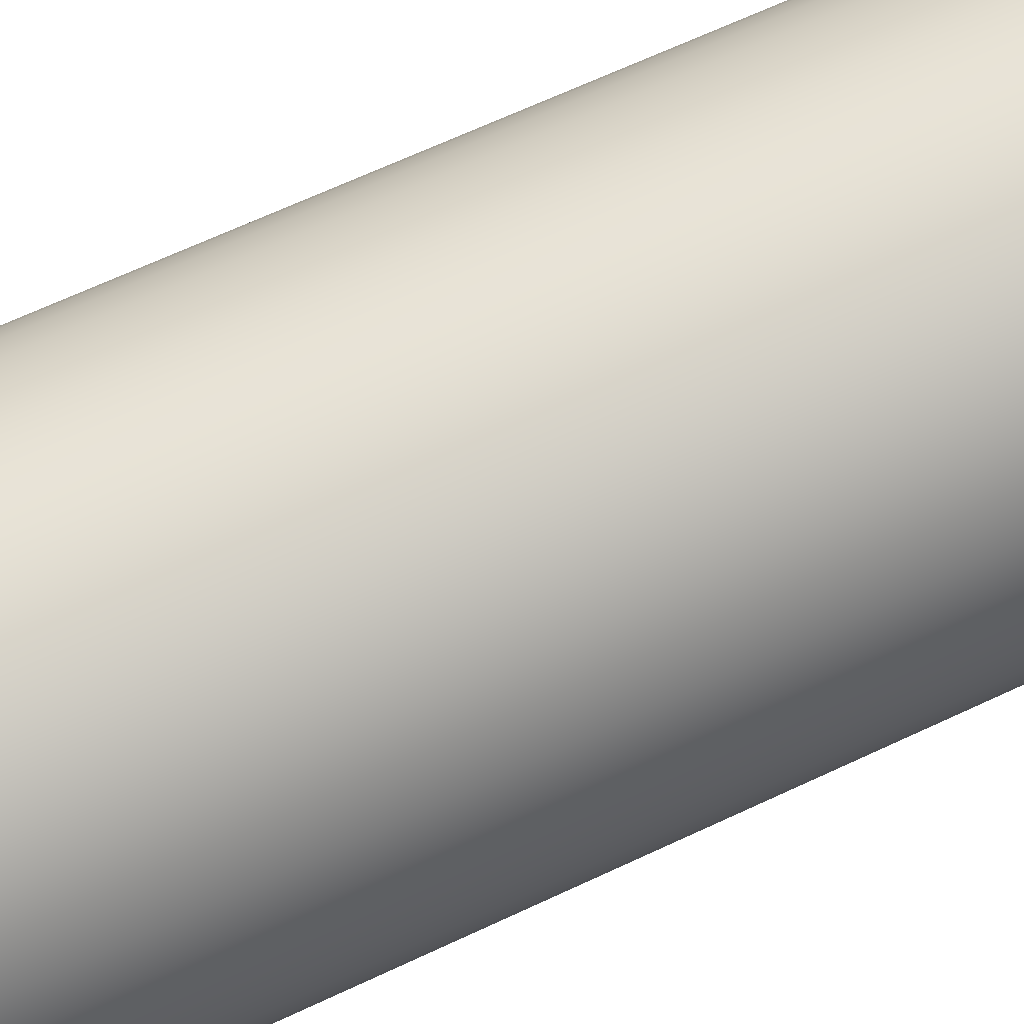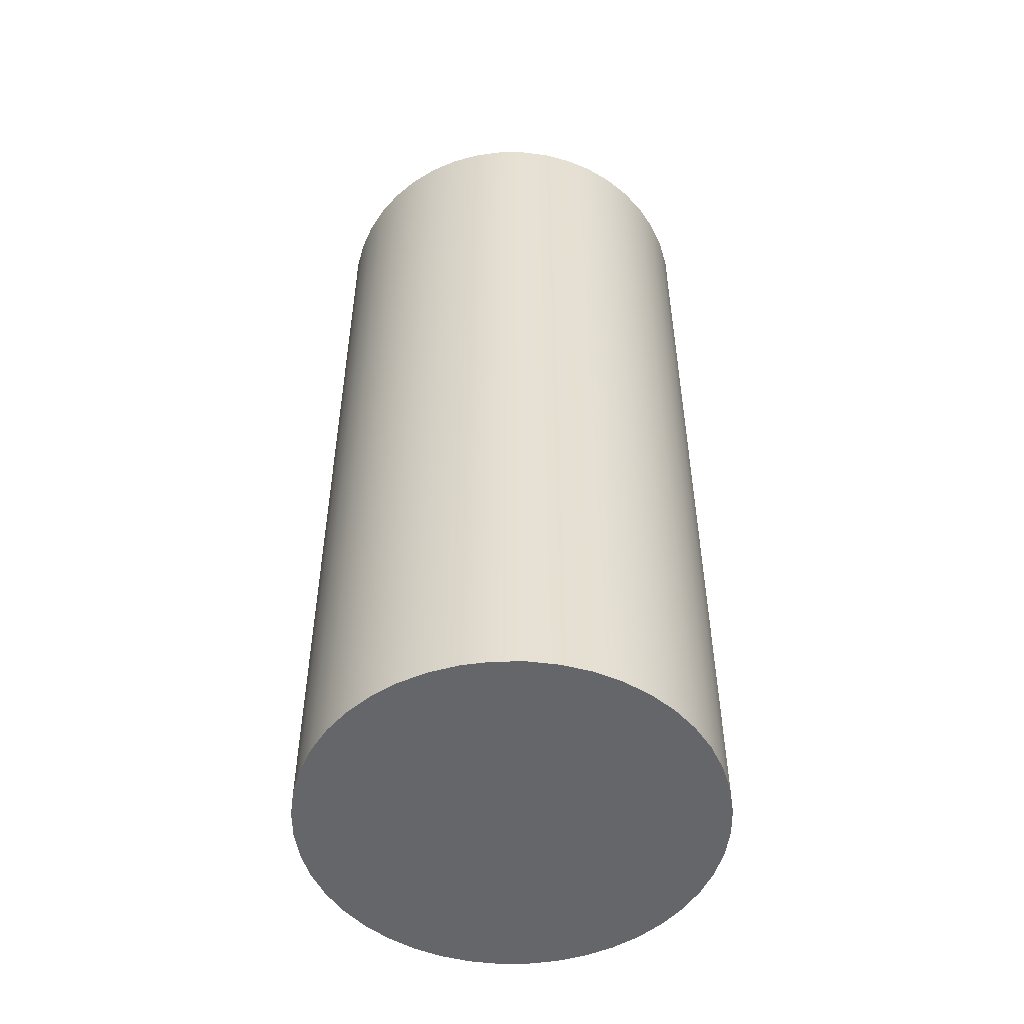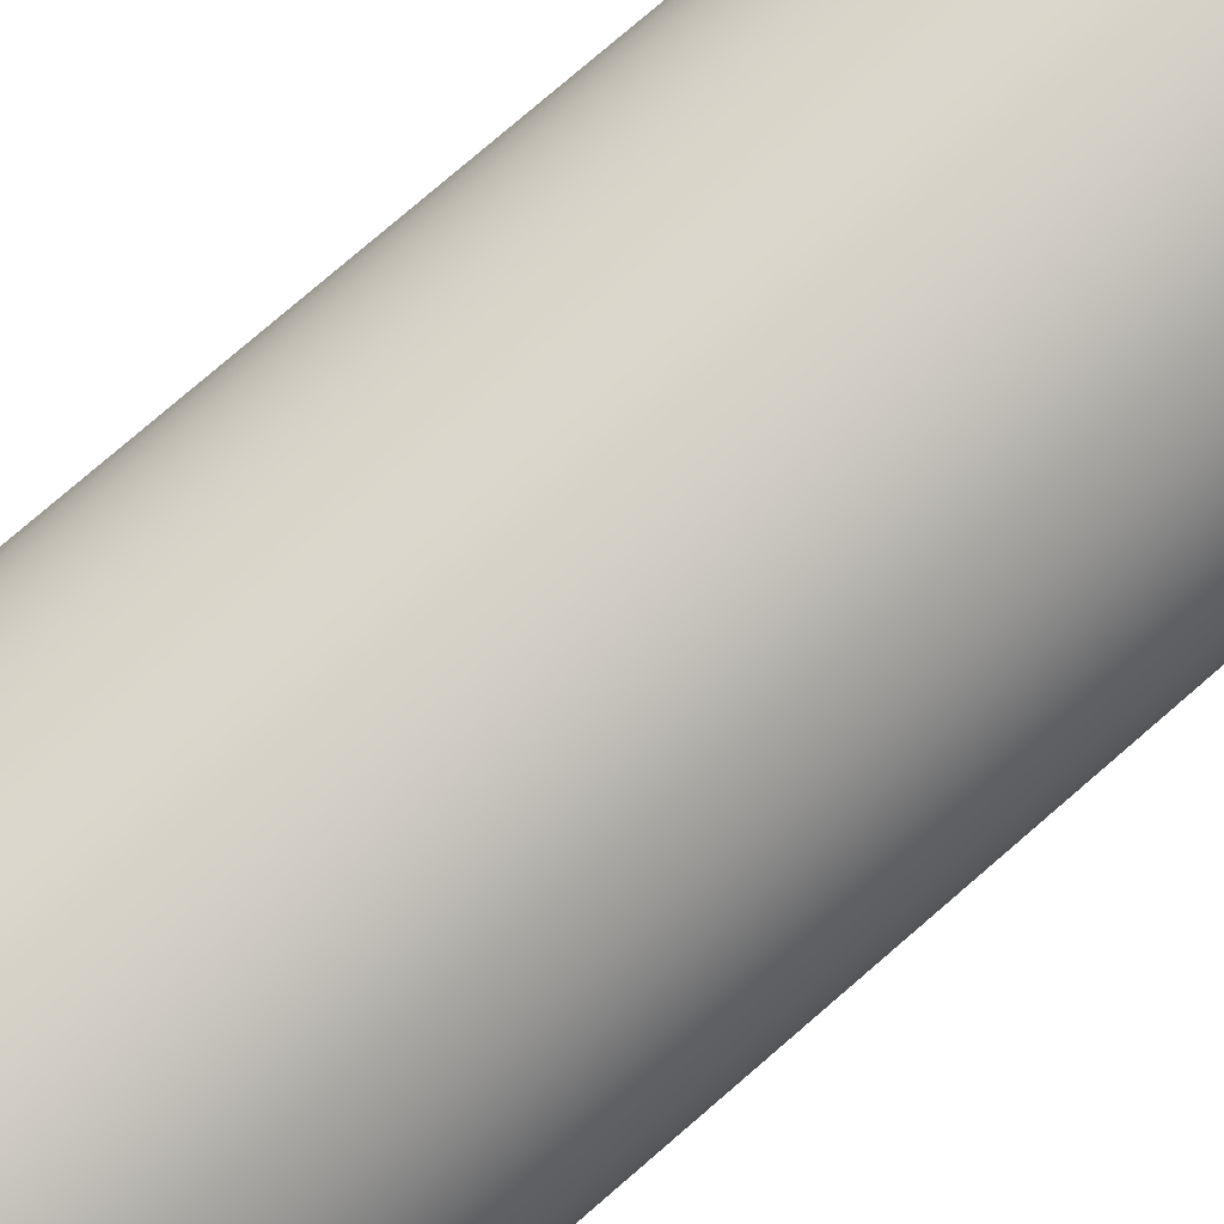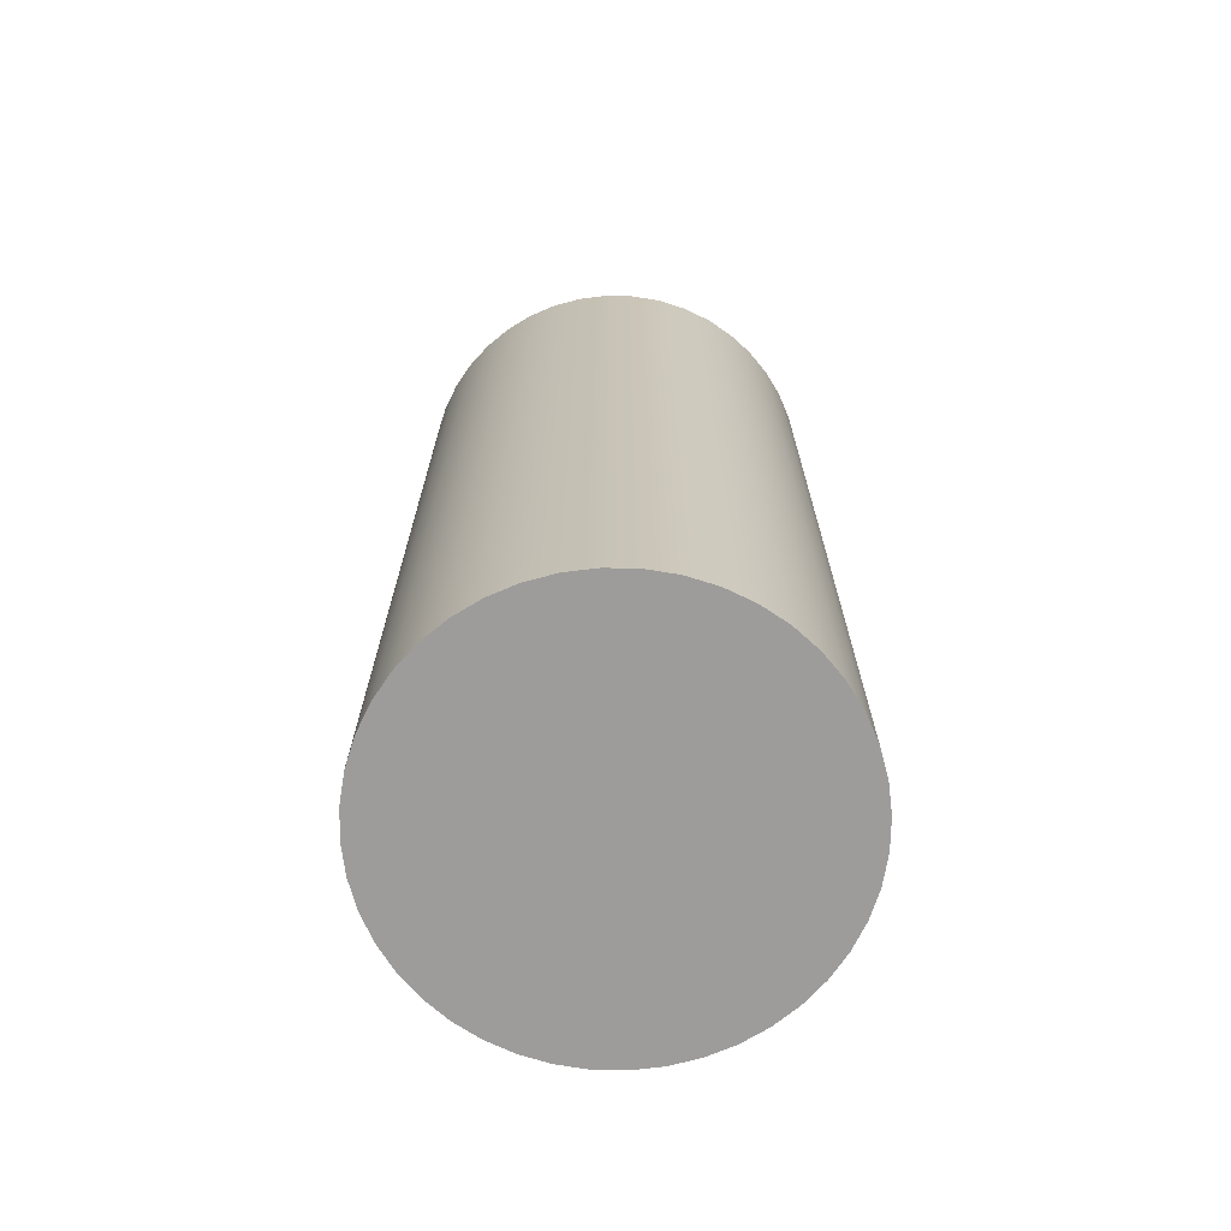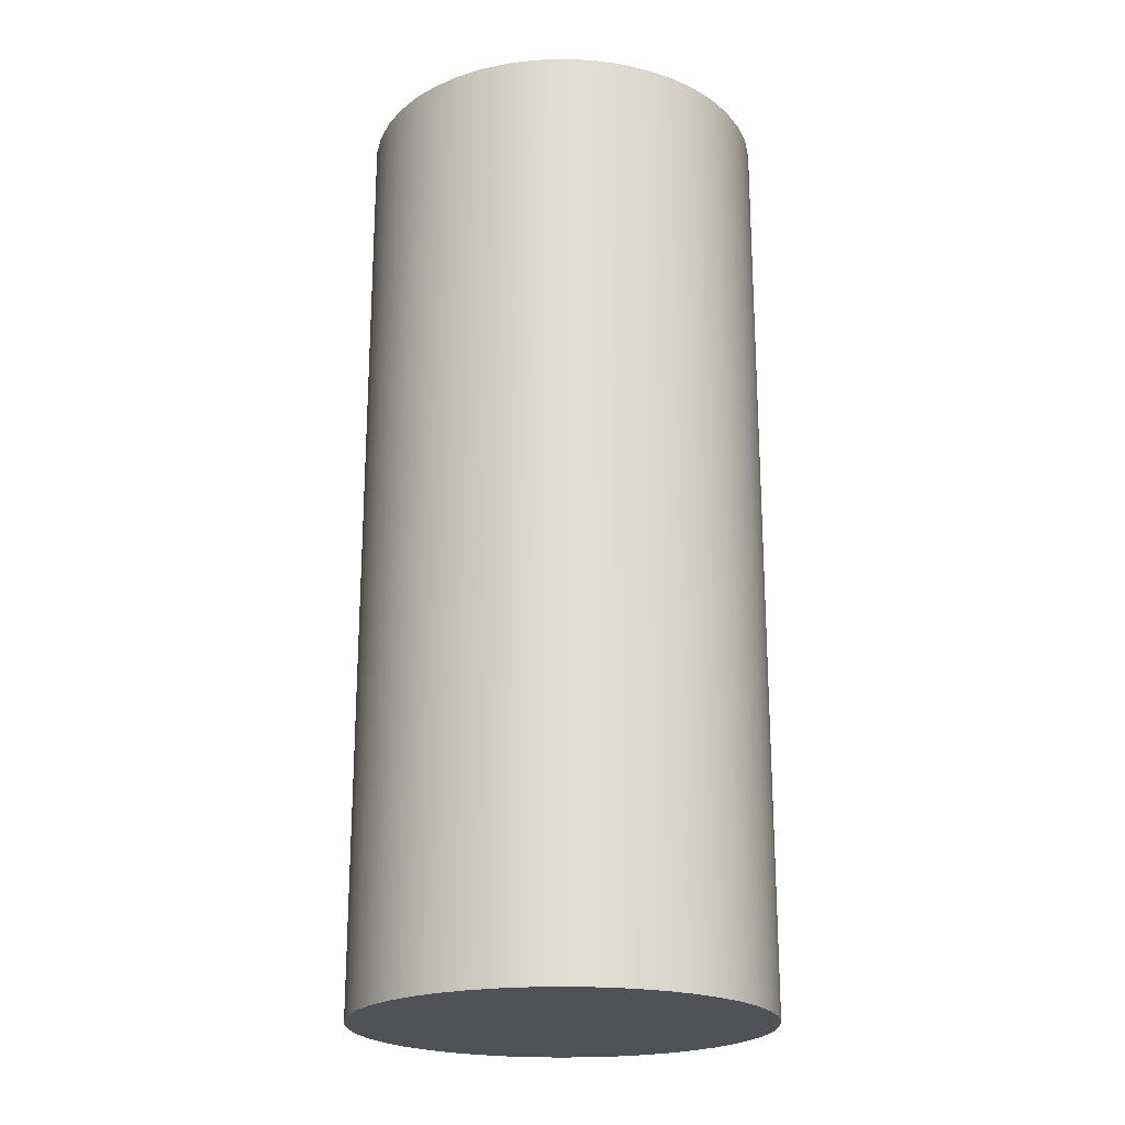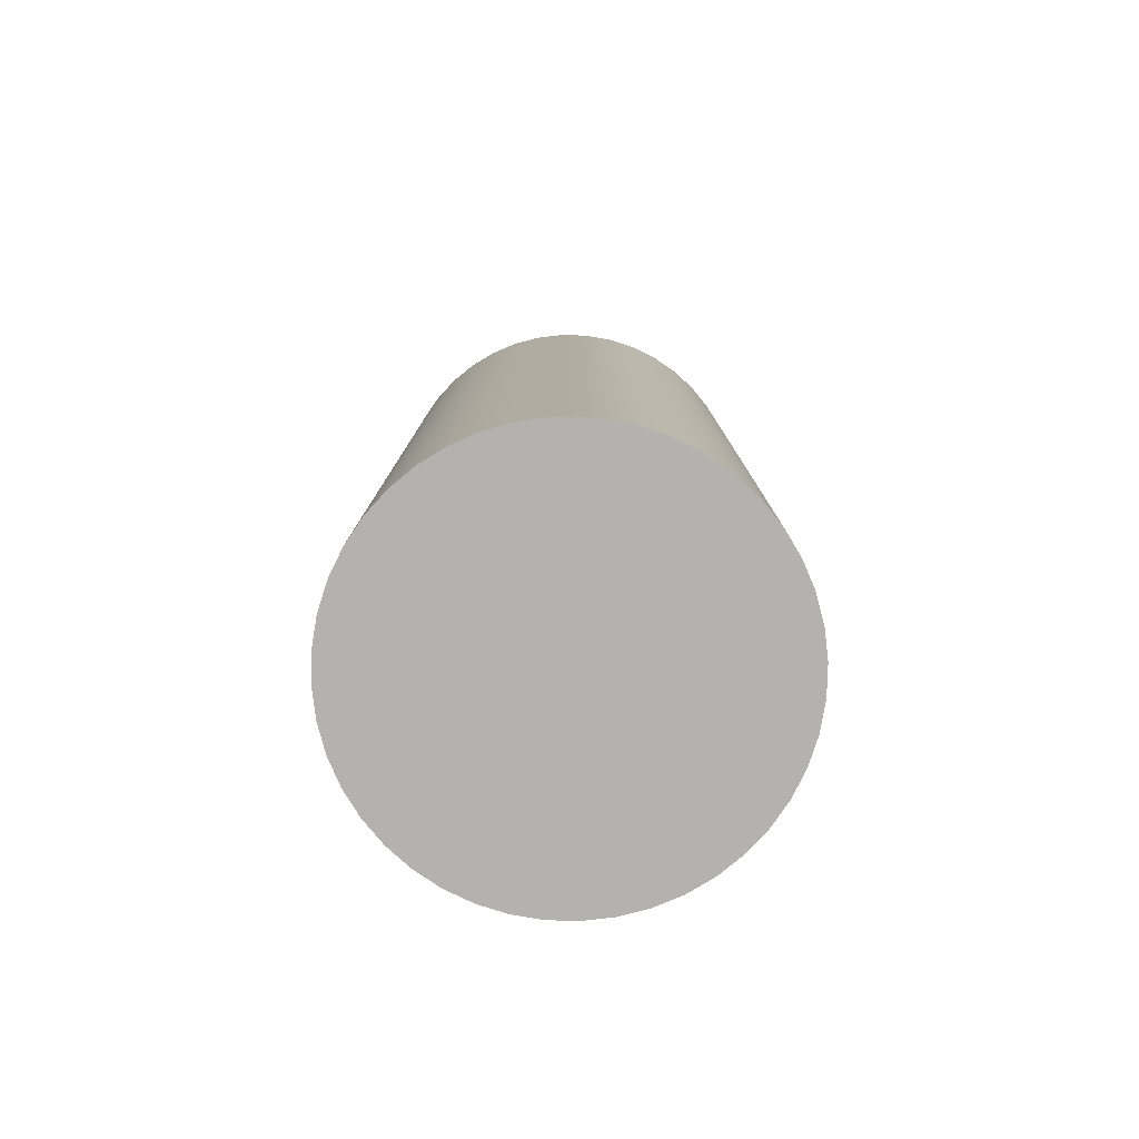
<metadata>
{"format":"obj","ext":"obj","renderer":"f3d","projection":"perspective","resolution":1024,"background":"white","views":[{"elev":67.3,"azim":-115.1,"up":"+Z"},{"elev":-51.8,"azim":-134.6,"up":"+Y"},{"elev":79.4,"azim":49.4,"up":"+Z"},{"elev":-70.2,"azim":-119.9,"up":"+Y"},{"elev":-21.6,"azim":154.6,"up":"+Y"},{"elev":-79.8,"azim":76.3,"up":"+Y"}]}
</metadata>
<code>
v -1.4 6.4 1.715e-16
v -1.386 6.4 -0.1992
v -1.343 6.4 -0.3944
v -1.273 6.4 -0.5816
v -1.178 6.4 -0.7569
v -1.058 6.4 -0.9168
v -0.9168 6.4 -1.058
v -0.7569 6.4 -1.178
v -0.5816 6.4 -1.273
v -0.3944 6.4 -1.343
v -0.1992 6.4 -1.386
v 8.573e-17 6.4 -1.4
v 0.1992 6.4 -1.386
v 0.3944 6.4 -1.343
v 0.5816 6.4 -1.273
v 0.7569 6.4 -1.178
v 0.9168 6.4 -1.058
v 1.058 6.4 -0.9168
v 1.178 6.4 -0.7569
v 1.273 6.4 -0.5816
v 1.343 6.4 -0.3944
v 1.386 6.4 -0.1992
v 1.4 6.4 0
v 1.386 6.4 0.1992
v 1.343 6.4 0.3944
v 1.273 6.4 0.5816
v 1.178 6.4 0.7569
v 1.058 6.4 0.9168
v 0.9168 6.4 1.058
v 0.7569 6.4 1.178
v 0.5816 6.4 1.273
v 0.3944 6.4 1.343
v 0.1992 6.4 1.386
v 8.573e-17 6.4 1.4
v -0.1992 6.4 1.386
v -0.3944 6.4 1.343
v -0.5816 6.4 1.273
v -0.7569 6.4 1.178
v -0.9168 6.4 1.058
v -1.058 6.4 0.9168
v -1.178 6.4 0.7569
v -1.273 6.4 0.5816
v -1.343 6.4 0.3944
v -1.386 6.4 0.1992
v -1.4 0 1.715e-16
v -1.386 0 0.1992
v -1.343 0 0.3944
v -1.273 0 0.5816
v -1.178 0 0.7569
v -1.058 0 0.9168
v -0.9168 0 1.058
v -0.7569 0 1.178
v -0.5816 0 1.273
v -0.3944 0 1.343
v -0.1992 0 1.386
v 8.573e-17 0 1.4
v 0.1992 0 1.386
v 0.3944 0 1.343
v 0.5816 0 1.273
v 0.7569 0 1.178
v 0.9168 0 1.058
v 1.058 0 0.9168
v 1.178 0 0.7569
v 1.273 0 0.5816
v 1.343 0 0.3944
v 1.386 0 0.1992
v 1.4 0 0
v 1.386 0 -0.1992
v 1.343 0 -0.3944
v 1.273 0 -0.5816
v 1.178 0 -0.7569
v 1.058 0 -0.9168
v 0.9168 0 -1.058
v 0.7569 0 -1.178
v 0.5816 0 -1.273
v 0.3944 0 -1.343
v 0.1992 0 -1.386
v 8.573e-17 0 -1.4
v -0.1992 0 -1.386
v -0.3944 0 -1.343
v -0.5816 0 -1.273
v -0.7569 0 -1.178
v -0.9168 0 -1.058
v -1.058 0 -0.9168
v -1.178 0 -0.7569
v -1.273 0 -0.5816
v -1.343 0 -0.3944
v -1.386 0 -0.1992
v -1.4 0 1.715e-16
v -1.4 6.4 1.715e-16
v -1.4 6.4 1.715e-16
v -1.386 6.4 0.1992
v -1.343 6.4 0.3944
v -1.273 6.4 0.5816
v -1.178 6.4 0.7569
v -1.058 6.4 0.9168
v -0.9168 6.4 1.058
v -0.7569 6.4 1.178
v -0.5816 6.4 1.273
v -0.3944 6.4 1.343
v -0.1992 6.4 1.386
v 8.573e-17 6.4 1.4
v 0.1992 6.4 1.386
v 0.3944 6.4 1.343
v 0.5816 6.4 1.273
v 0.7569 6.4 1.178
v 0.9168 6.4 1.058
v 1.058 6.4 0.9168
v 1.178 6.4 0.7569
v 1.273 6.4 0.5816
v 1.343 6.4 0.3944
v 1.386 6.4 0.1992
v 1.4 6.4 0
v 1.386 6.4 -0.1992
v 1.343 6.4 -0.3944
v 1.273 6.4 -0.5816
v 1.178 6.4 -0.7569
v 1.058 6.4 -0.9168
v 0.9168 6.4 -1.058
v 0.7569 6.4 -1.178
v 0.5816 6.4 -1.273
v 0.3944 6.4 -1.343
v 0.1992 6.4 -1.386
v 8.573e-17 6.4 -1.4
v -0.1992 6.4 -1.386
v -0.3944 6.4 -1.343
v -0.5816 6.4 -1.273
v -0.7569 6.4 -1.178
v -0.9168 6.4 -1.058
v -1.058 6.4 -0.9168
v -1.178 6.4 -0.7569
v -1.273 6.4 -0.5816
v -1.343 6.4 -0.3944
v -1.386 6.4 -0.1992
v -1.4 0 1.715e-16
v -1.386 0 -0.1992
v -1.343 0 -0.3944
v -1.273 0 -0.5816
v -1.178 0 -0.7569
v -1.058 0 -0.9168
v -0.9168 0 -1.058
v -0.7569 0 -1.178
v -0.5816 0 -1.273
v -0.3944 0 -1.343
v -0.1992 0 -1.386
v 8.573e-17 0 -1.4
v 0.1992 0 -1.386
v 0.3944 0 -1.343
v 0.5816 0 -1.273
v 0.7569 0 -1.178
v 0.9168 0 -1.058
v 1.058 0 -0.9168
v 1.178 0 -0.7569
v 1.273 0 -0.5816
v 1.343 0 -0.3944
v 1.386 0 -0.1992
v 1.4 0 0
v 1.386 0 0.1992
v 1.343 0 0.3944
v 1.273 0 0.5816
v 1.178 0 0.7569
v 1.058 0 0.9168
v 0.9168 0 1.058
v 0.7569 0 1.178
v 0.5816 0 1.273
v 0.3944 0 1.343
v 0.1992 0 1.386
v 8.573e-17 0 1.4
v -0.1992 0 1.386
v -0.3944 0 1.343
v -0.5816 0 1.273
v -0.7569 0 1.178
v -0.9168 0 1.058
v -1.058 0 0.9168
v -1.178 0 0.7569
v -1.273 0 0.5816
v -1.343 0 0.3944
v -1.386 0 0.1992
g 8ecc6298-e2cc-11ea-aeb4-54bf646e7e1f
f 2 88 1
f 1 88 89
f 90 45 44
f 44 45 46
f 44 46 43
f 43 46 47
f 43 47 42
f 42 47 48
f 42 48 41
f 41 48 49
f 41 49 40
f 40 49 50
f 40 50 39
f 39 50 51
f 39 51 38
f 38 51 52
f 38 52 37
f 37 52 53
f 37 53 36
f 36 53 54
f 36 54 35
f 35 54 55
f 35 55 34
f 34 55 56
f 34 56 33
f 33 56 57
f 33 57 32
f 32 57 58
f 32 58 31
f 31 58 59
f 31 59 30
f 30 59 60
f 30 60 29
f 29 60 61
f 29 61 28
f 28 61 62
f 28 62 27
f 27 62 63
f 27 63 26
f 26 63 64
f 26 64 25
f 25 64 65
f 25 65 24
f 24 65 66
f 24 66 23
f 23 66 67
f 23 67 22
f 22 67 68
f 22 68 21
f 21 68 69
f 21 69 20
f 20 69 70
f 20 70 19
f 19 70 71
f 19 71 18
f 18 71 72
f 18 72 17
f 17 72 73
f 17 73 16
f 16 73 74
f 16 74 15
f 15 74 75
f 15 75 14
f 14 75 76
f 14 76 13
f 13 76 77
f 13 77 12
f 12 77 78
f 12 78 11
f 11 78 79
f 11 79 10
f 10 79 80
f 10 80 9
f 9 80 81
f 9 81 8
f 8 81 82
f 8 82 7
f 7 82 83
f 7 83 6
f 6 83 84
f 6 84 5
f 5 84 85
f 5 85 4
f 4 85 86
f 4 86 3
f 3 86 87
f 3 87 2
f 2 87 88
g 8eccd79c-e2cc-11ea-b39b-54bf646e7e1f
f 92 112 91
f 91 112 113
f 91 113 134
f 134 113 114
f 134 114 133
f 133 114 115
f 133 115 132
f 132 115 116
f 132 116 131
f 131 116 117
f 131 117 130
f 130 117 118
f 130 118 129
f 129 118 119
f 129 119 128
f 128 119 120
f 128 120 127
f 127 120 121
f 127 121 126
f 126 121 122
f 126 122 125
f 125 122 123
f 125 123 124
f 112 92 111
f 111 92 93
f 111 93 110
f 110 93 94
f 110 94 109
f 109 94 95
f 109 95 108
f 108 95 96
f 108 96 107
f 107 96 97
f 107 97 106
f 106 97 98
f 106 98 105
f 105 98 99
f 105 99 104
f 104 99 100
f 104 100 103
f 103 100 101
f 103 101 102
g 8ecd4cb4-e2cc-11ea-9d50-54bf646e7e1f
f 136 156 135
f 135 156 157
f 135 157 178
f 178 157 158
f 178 158 177
f 177 158 159
f 177 159 176
f 176 159 160
f 176 160 175
f 175 160 161
f 175 161 174
f 174 161 162
f 174 162 173
f 173 162 163
f 173 163 172
f 172 163 164
f 172 164 171
f 171 164 165
f 171 165 170
f 170 165 166
f 170 166 169
f 169 166 167
f 169 167 168
f 156 136 155
f 155 136 137
f 155 137 154
f 154 137 138
f 154 138 153
f 153 138 139
f 153 139 152
f 152 139 140
f 152 140 151
f 151 140 141
f 151 141 150
f 150 141 142
f 150 142 149
f 149 142 143
f 149 143 148
f 148 143 144
f 148 144 147
f 147 144 145
f 147 145 146

</code>
